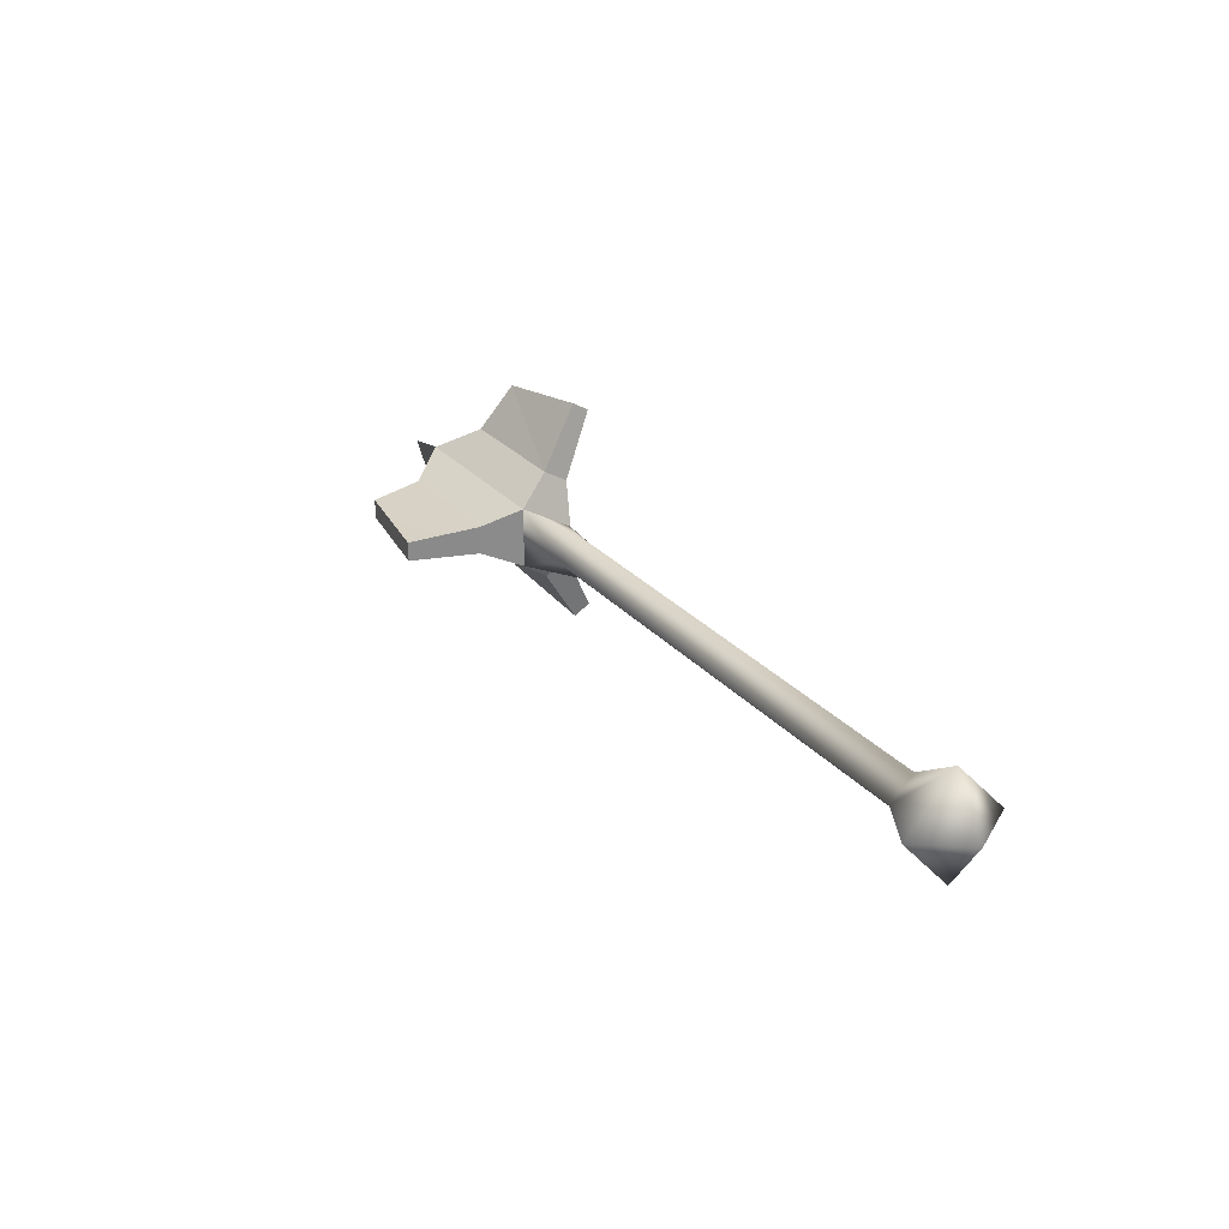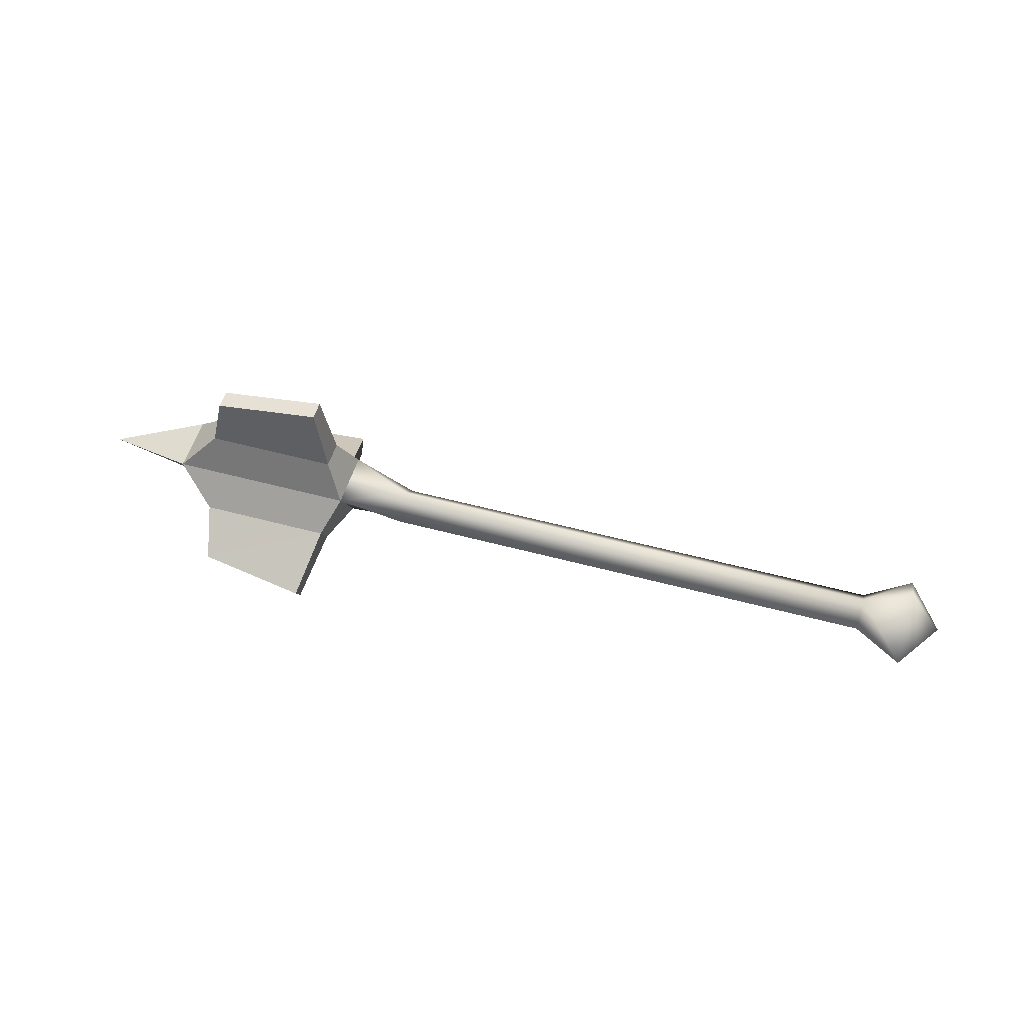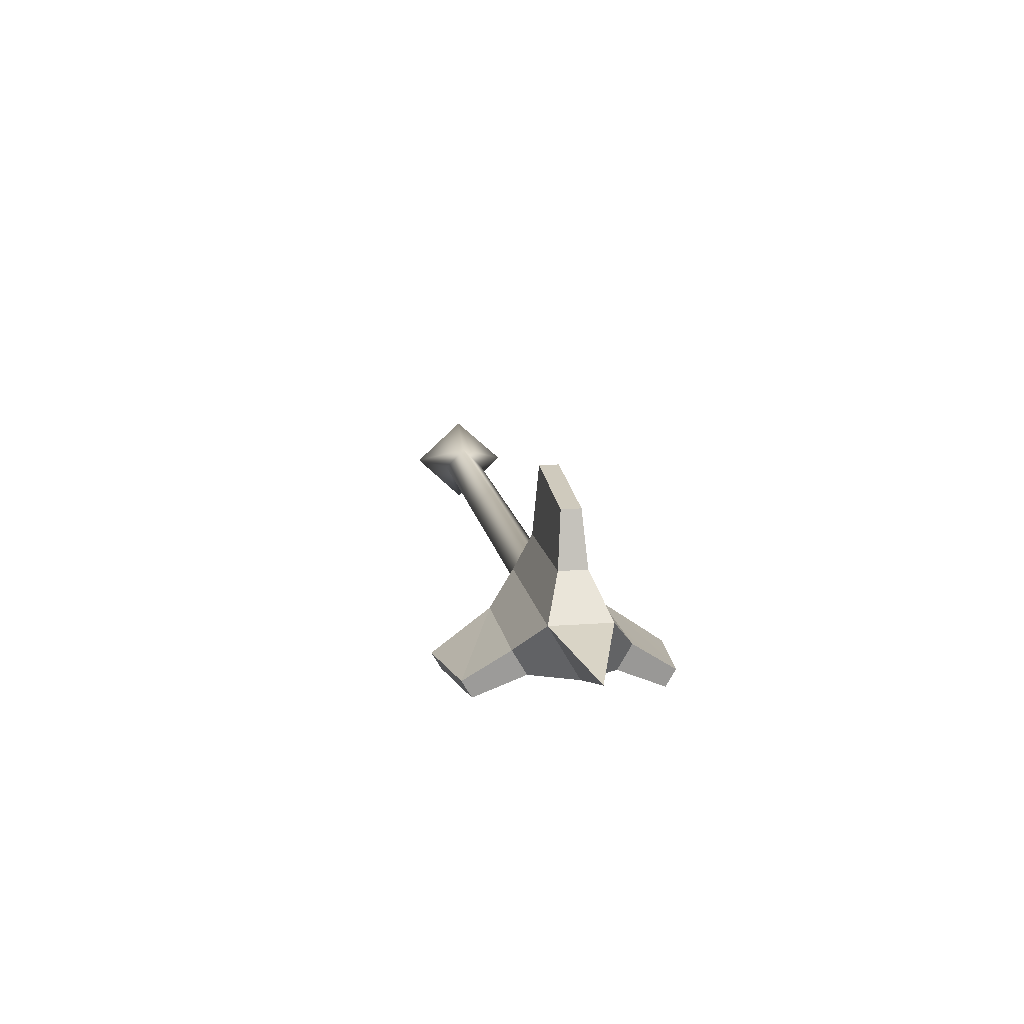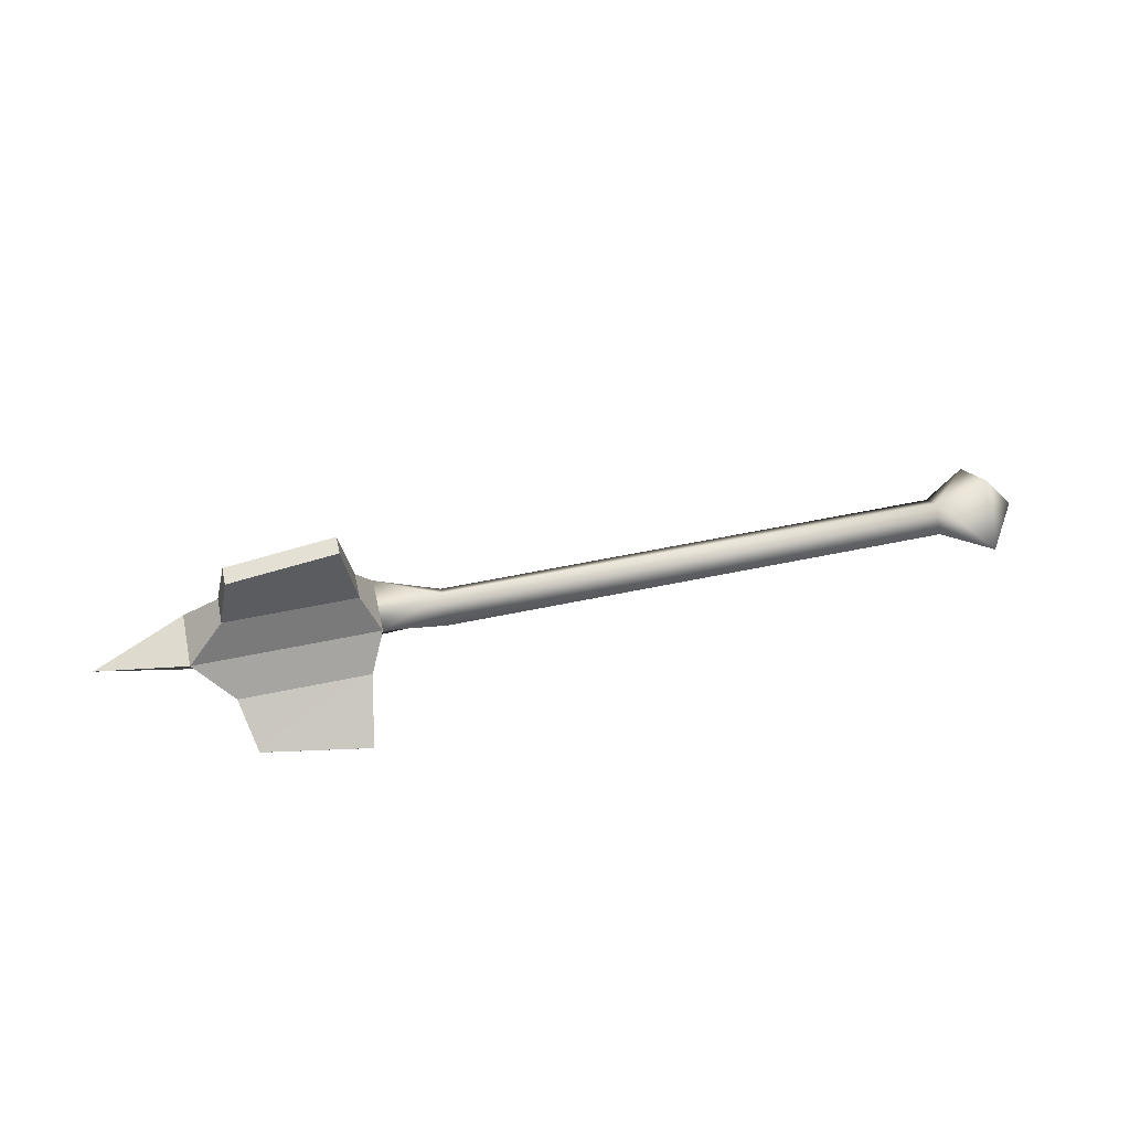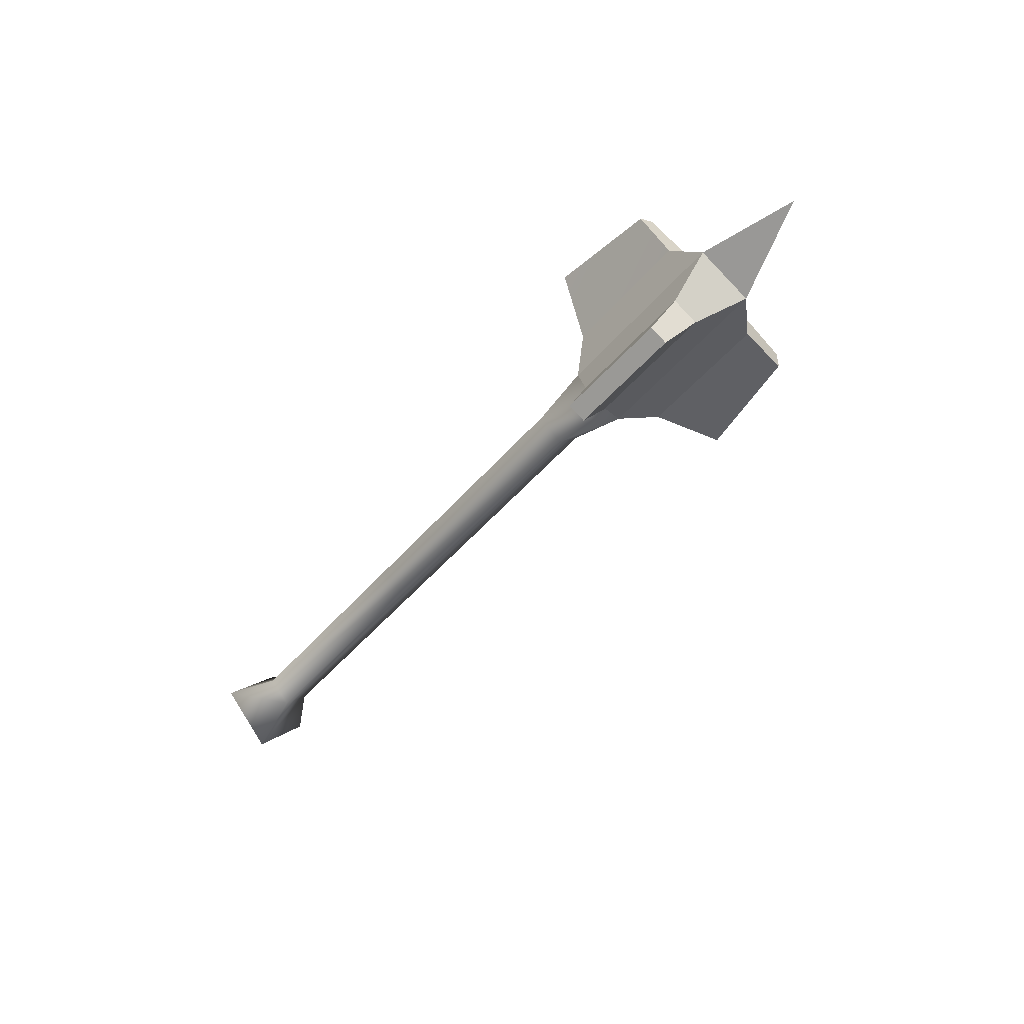
<metadata>
{"format":"obj","ext":"obj","renderer":"f3d","projection":"perspective","resolution":1024,"background":"white","views":[{"elev":26.5,"azim":-121.0,"up":"+Z"},{"elev":53.1,"azim":-163.9,"up":"+Y"},{"elev":14.0,"azim":80.6,"up":"+Y"},{"elev":55.0,"azim":167.4,"up":"+Y"},{"elev":-47.7,"azim":52.0,"up":"+Z"}]}
</metadata>
<code>
o
v 0.8521 -0.04905 0.003499
v 0.8521 0.02638 -0.04005
v 0.9891 -0.008178 0.003499
v 0.8521 0.02638 0.04705
v 0.8521 -0.04905 0.003499
v 0.9891 -0.008178 0.003499
v 0.6059 -0.05722 0.06415
v 0.6059 -0.02206 0.08444
v 0.5814 0.02638 0.04705
v 0.5814 -0.04905 0.003499
v 0.6059 -0.02206 0.08444
v 0.7807 -0.06684 0.1492
v 0.7976 -0.02206 0.08444
v 0.7807 -0.06684 0.1492
v 0.6059 -0.02206 0.08444
v 0.6228 -0.07896 0.1702
v 0.6059 -0.02206 0.08444
v 0.7976 -0.02206 0.08444
v 0.8521 0.02638 0.04705
v 0.8521 0.02638 0.04705
v 0.5814 0.02638 0.04705
v 0.7976 -0.02206 0.08444
v 0.7976 -0.05722 0.06415
v 0.8521 -0.04905 0.003499
v 0.8521 0.02638 0.04705
v 0.6228 -0.07896 0.1702
v 0.6228 -0.103 0.1563
v 0.7807 -0.09091 0.1353
v 0.7807 -0.06684 0.1492
v 0.8521 0.02638 -0.04005
v 0.8521 0.02638 0.04705
v 0.9891 -0.008178 0.003499
v 0.7976 0.08299 -0.01679
v 0.7976 0.08299 0.02379
v 0.8521 0.02638 0.04705
v 0.8521 0.02638 -0.04005
v 0.6228 0.1857 -0.0104
v 0.6228 0.1857 0.0174
v 0.7807 0.1615 0.0174
v 0.7807 0.1615 -0.0104
v 0.7807 -0.09091 0.1353
v 0.6228 -0.103 0.1563
v 0.6059 -0.05722 0.06415
v 0.7976 -0.05722 0.06415
v 0.7976 -0.05722 0.06415
v 0.6059 -0.05722 0.06415
v 0.5814 -0.04905 0.003499
v 0.8521 -0.04905 0.003499
v 0.6059 -0.02206 0.08444
v 0.6059 -0.05722 0.06415
v 0.6228 -0.103 0.1563
v 0.6228 -0.07896 0.1702
v 0.7807 -0.06684 0.1492
v 0.7807 -0.09091 0.1353
v 0.7976 -0.05722 0.06415
v 0.7976 -0.02206 0.08444
v 0.7807 0.1615 0.0174
v 0.6228 0.1857 0.0174
v 0.6059 0.08299 0.02379
v 0.7976 0.08299 0.02379
v 0.7976 0.08299 0.02379
v 0.6059 0.08299 0.02379
v 0.5814 0.02638 0.04705
v 0.8521 0.02638 0.04705
v 0.6228 0.1857 0.0174
v 0.6228 0.1857 -0.0104
v 0.6059 0.08299 -0.01679
v 0.6059 0.08299 0.02379
v 0.6059 0.08299 0.02379
v 0.6059 0.08299 -0.01679
v 0.5814 0.02638 -0.04005
v 0.5814 0.02638 0.04705
v 0.7807 0.1615 -0.0104
v 0.6059 0.08299 -0.01679
v 0.6228 0.1857 -0.0104
v 0.7976 0.08299 -0.01679
v 0.6059 0.08299 -0.01679
v 0.7976 0.08299 -0.01679
v 0.8521 0.02638 -0.04005
v 0.5814 0.02638 -0.04005
v 0.7976 0.08299 0.02379
v 0.7976 0.08299 -0.01679
v 0.7807 0.1615 -0.0104
v 0.7807 0.1615 0.0174
v 0.7807 -0.06684 -0.1422
v 0.6228 -0.07896 -0.1632
v 0.6059 -0.02206 -0.07745
v 0.7976 -0.02206 -0.07745
v 0.7976 -0.02206 -0.07745
v 0.6059 -0.02206 -0.07745
v 0.5814 0.02638 -0.04005
v 0.8521 0.02638 -0.04005
v 0.6228 -0.07896 -0.1632
v 0.6228 -0.103 -0.1493
v 0.6059 -0.05722 -0.05715
v 0.6059 -0.02206 -0.07745
v 0.6059 -0.02206 -0.07745
v 0.6059 -0.05722 -0.05715
v 0.5814 -0.04905 0.003499
v 0.5814 0.02638 -0.04005
v 0.7807 -0.09091 -0.1283
v 0.6059 -0.05722 -0.05715
v 0.6228 -0.103 -0.1493
v 0.7976 -0.05722 -0.05715
v 0.6059 -0.05722 -0.05715
v 0.7976 -0.05722 -0.05715
v 0.8521 -0.04905 0.003499
v 0.5814 -0.04905 0.003499
v 0.7807 -0.09091 -0.1283
v 0.7807 -0.06684 -0.1422
v 0.7976 -0.02206 -0.07745
v 0.7976 -0.05722 -0.05715
v 0.7976 -0.05722 -0.05715
v 0.7976 -0.02206 -0.07745
v 0.8521 0.02638 -0.04005
v 0.8521 -0.04905 0.003499
v 0.6228 -0.103 -0.1493
v 0.6228 -0.07896 -0.1632
v 0.7807 -0.06684 -0.1422
v 0.7807 -0.09091 -0.1283
v 0.5814 0.02638 -0.04005
v 0.4873 0.02431 0.003409
v 0.5814 0.02638 0.04705
v 0.4873 -0.008289 -0.0289
v 0.4873 -0.008289 0.03552
v 0.5814 -0.04905 0.003499
v 0.4873 -0.04089 0.00337
v -0.2497 -0.04089 0.003328
v -0.2497 -0.008286 -0.0291
v 0.08417 -0.008289 -0.029
v 0.08417 0.02431 0.00337
v -0.2497 0.02431 0.003328
v 0.08417 -0.008289 0.03552
v -0.2497 -0.008286 0.03552
v 0.08417 -0.04089 0.00335
v 0.4873 -0.04089 0.00337
v 0.4873 -0.008289 0.03552
v 0.08417 -0.008289 0.03552
v 0.4873 0.02431 0.003409
v 0.08417 -0.008289 -0.029
v 0.4873 -0.008289 -0.0289
v -0.3698 -0.008149 0.003331
v -0.3201 0.06123 0.003355
v -0.3201 -0.008087 -0.07335
v -0.3201 -0.08028 0.003354
v -0.3201 -0.008087 0.07971
v -0.2497 -0.008286 0.03552
v -0.2497 0.02431 0.003328
v -0.2497 -0.04089 0.003328
v -0.2497 -0.008286 -0.0291
g Geoset0
f 1 2 3
f 4 5 6
f 7 8 9
f 9 10 7
f 11 12 13
f 14 15 16
f 17 18 19
f 20 21 17
f 22 23 24
f 24 25 22
f 26 27 28
f 28 29 26
f 30 31 32
f 33 34 35
f 35 36 33
f 37 38 39
f 39 40 37
f 41 42 43
f 43 44 41
f 45 46 47
f 47 48 45
f 49 50 51
f 51 52 49
f 53 54 55
f 55 56 53
f 57 58 59
f 59 60 57
f 61 62 63
f 63 64 61
f 65 66 67
f 67 68 65
f 69 70 71
f 71 72 69
f 73 74 75
f 74 73 76
f 77 78 79
f 79 80 77
f 81 82 83
f 83 84 81
f 85 86 87
f 87 88 85
f 89 90 91
f 91 92 89
f 93 94 95
f 95 96 93
f 97 98 99
f 99 100 97
f 101 102 103
f 102 101 104
f 105 106 107
f 107 108 105
f 109 110 111
f 111 112 109
f 113 114 115
f 115 116 113
f 117 118 119
f 119 120 117
f 121 122 123
f 122 121 124
f 122 125 123
f 126 123 125
f 125 127 126
f 121 126 127
f 127 124 121
f 128 129 130
f 131 130 129
f 129 132 131
f 133 131 132
f 132 134 133
f 135 133 134
f 130 135 128
f 134 128 135
f 136 137 138
f 138 135 136
f 131 138 137
f 137 139 131
f 140 131 139
f 139 141 140
f 135 140 141
f 141 136 135
f 142 143 144
f 145 142 144
f 145 146 142
f 145 147 146
f 148 146 147
f 147 145 149
f 150 149 145
f 150 145 144
f 150 144 148
f 143 148 144
f 146 148 143
f 142 146 143

</code>
